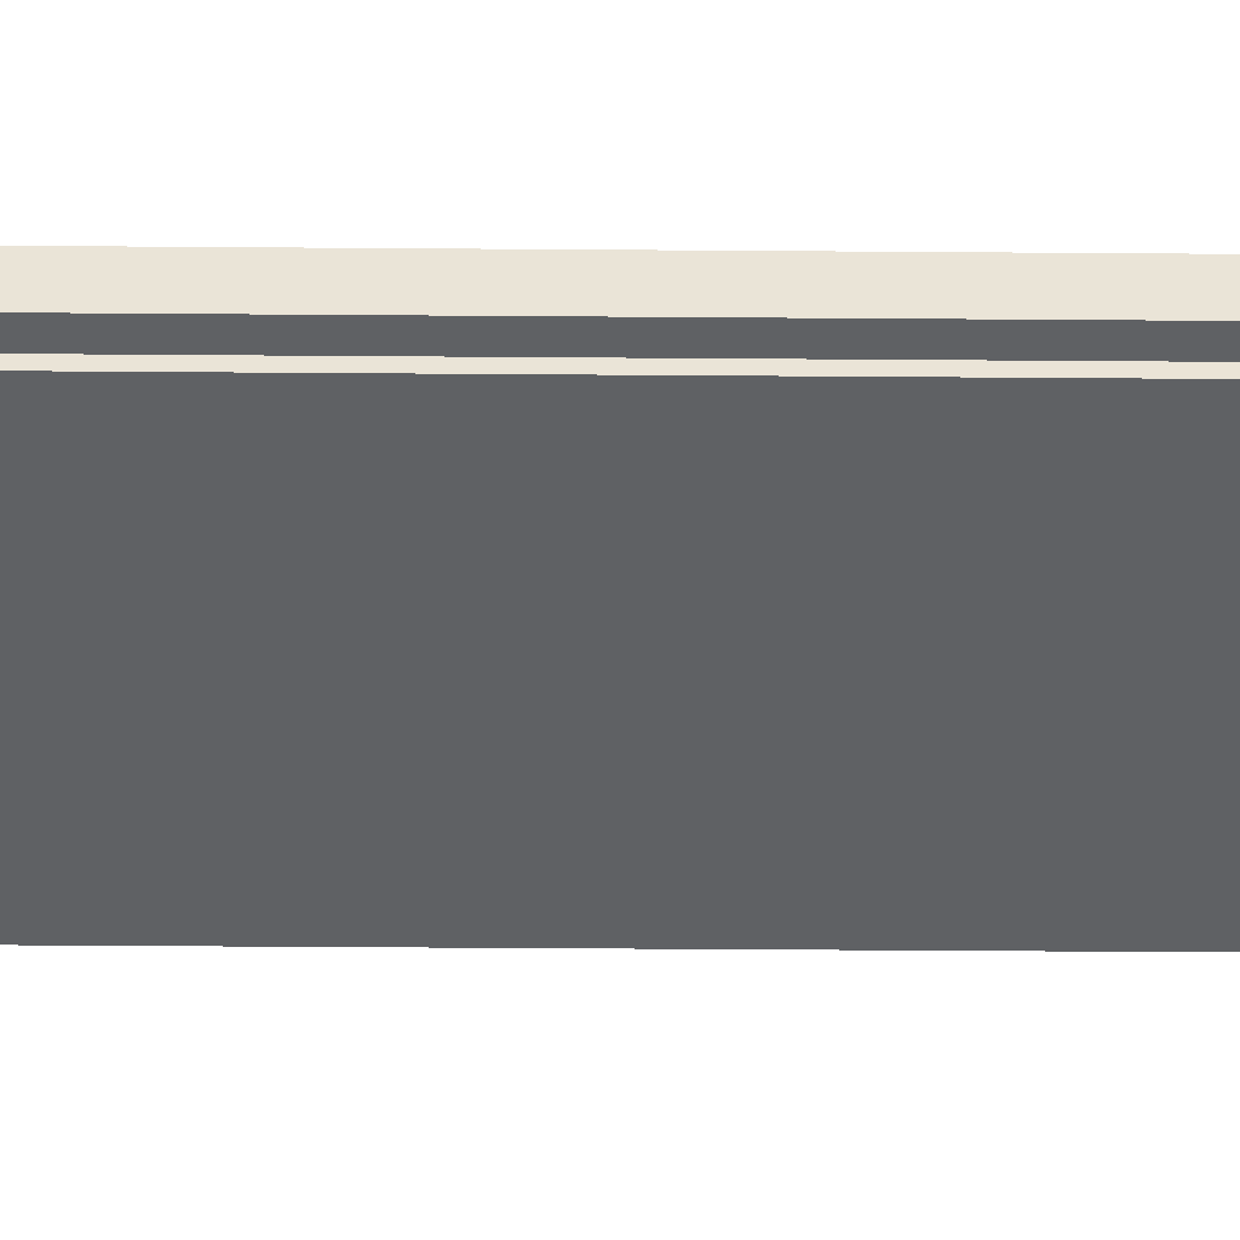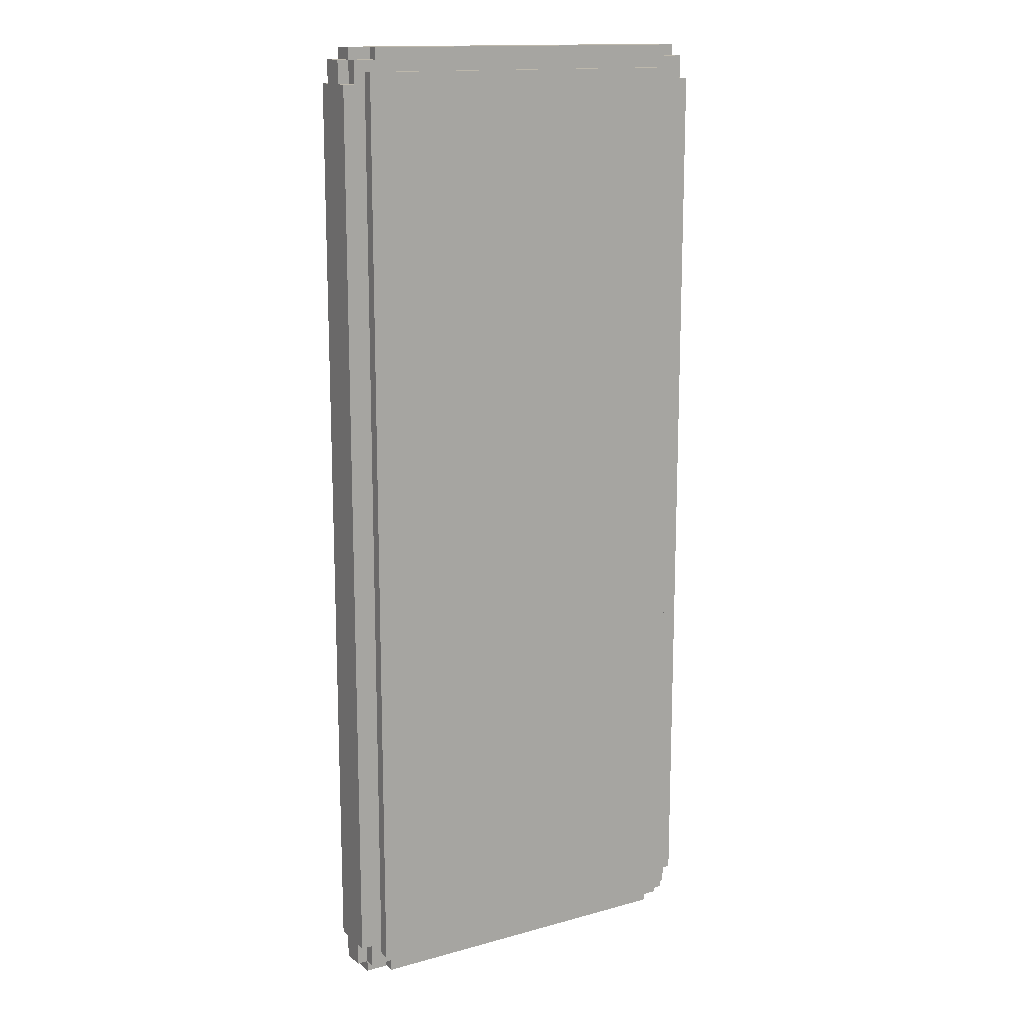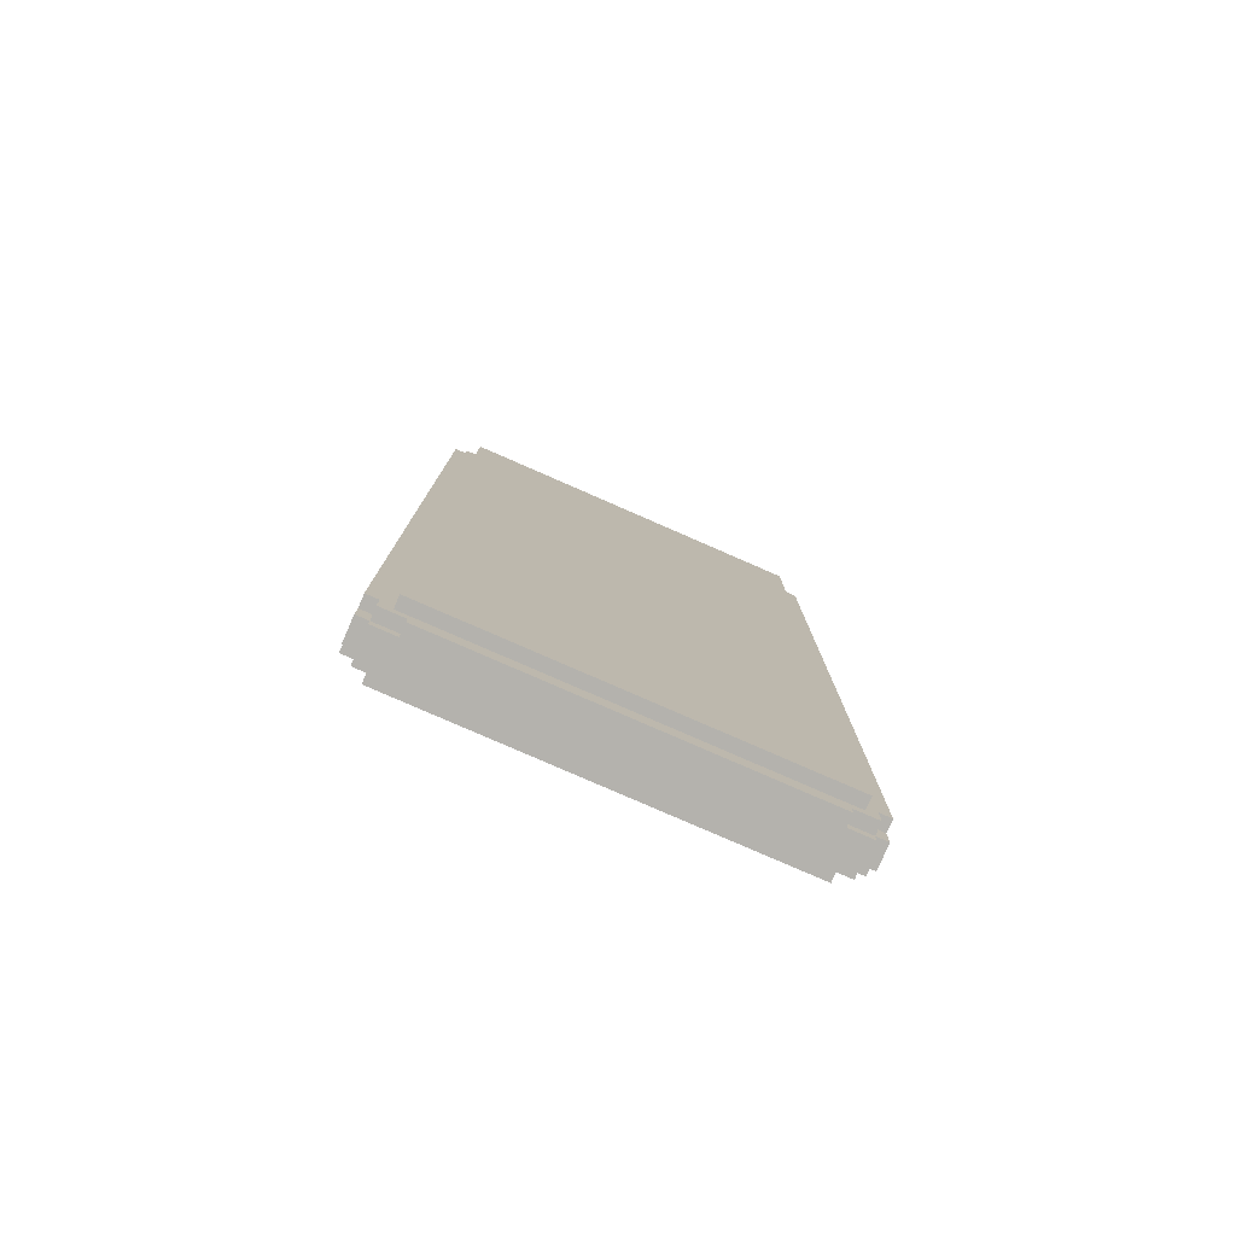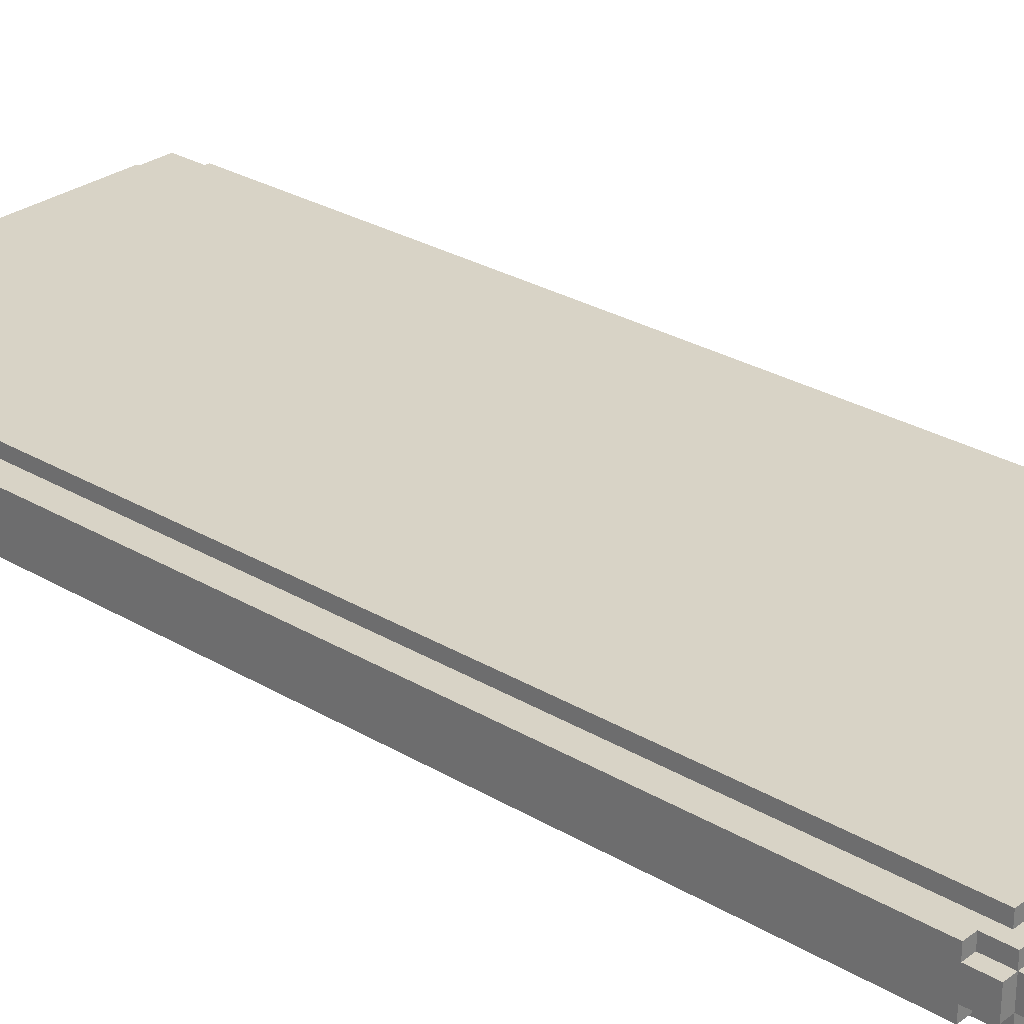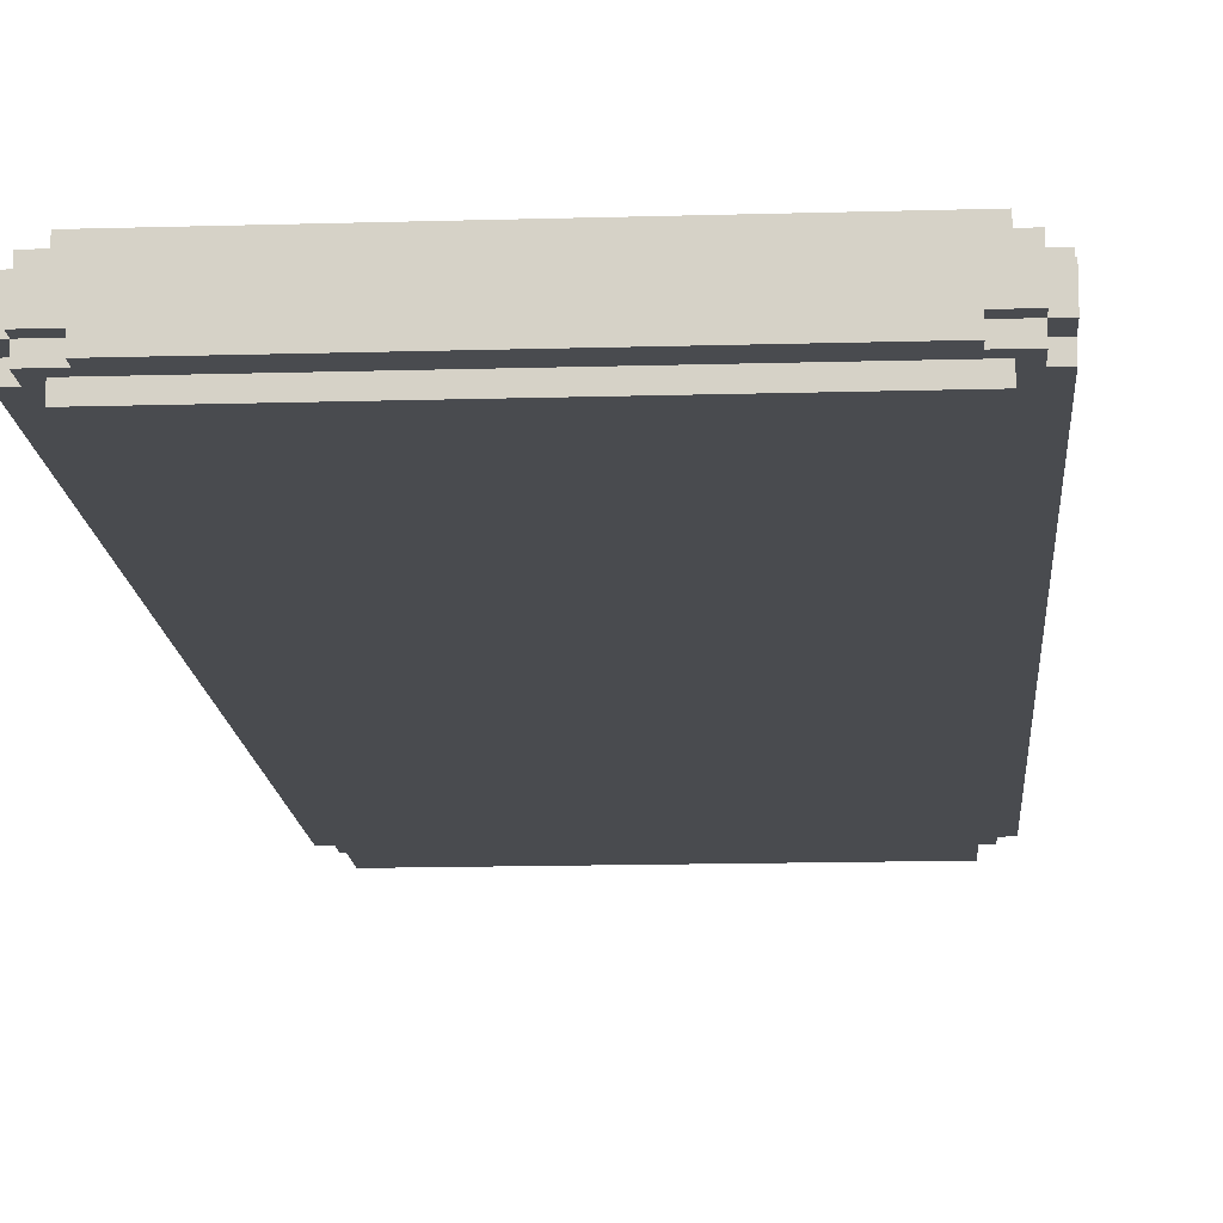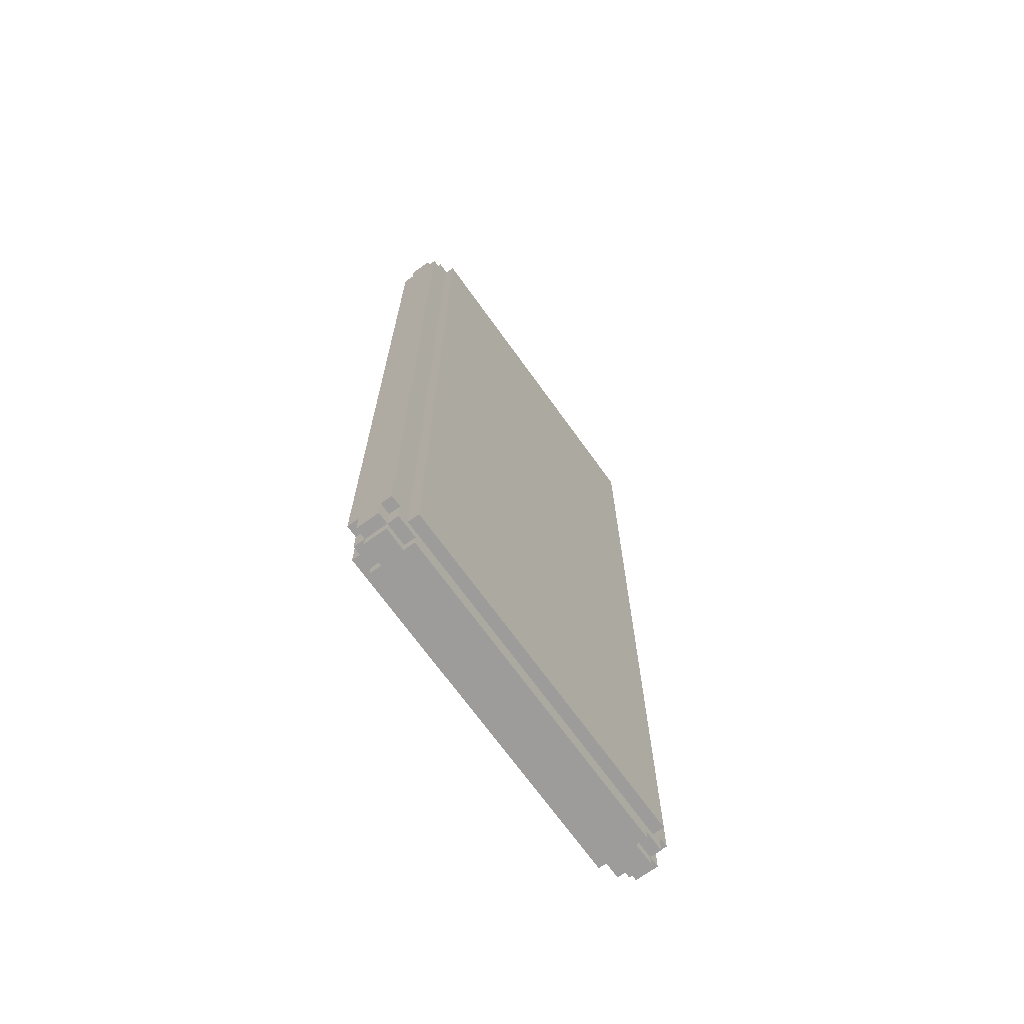
<metadata>
{"format":"obj","ext":"obj","renderer":"f3d","projection":"perspective","resolution":1024,"background":"white","views":[{"elev":-46.6,"azim":-90.5,"up":"+Y"},{"elev":14.7,"azim":149.3,"up":"+Z"},{"elev":-79.5,"azim":156.4,"up":"+Z"},{"elev":28.1,"azim":132.0,"up":"+Y"},{"elev":-13.9,"azim":-176.2,"up":"+Y"},{"elev":-70.3,"azim":125.7,"up":"+Z"}]}
</metadata>
<code>
o
v -19.4 2.4 19
v -22.3 2.4 19
v -19.2 2.5 19
v -19.4 2.5 19
v -22.3 2.5 19
v -22.5 2.5 19
v -19.2 2.7 19
v -19.4 2.7 19
v -22.3 2.7 19
v -22.5 2.7 19
v -19.4 2.8 19
v -22.3 2.8 19
v -19.2 2.4 18.9
v -19.4 2.4 18.9
v -22.3 2.4 18.9
v -22.5 2.4 18.9
v -19.1 2.5 18.9
v -19.2 2.5 18.9
v -19.4 2.5 18.9
v -22.3 2.5 18.9
v -22.5 2.5 18.9
v -22.6 2.5 18.9
v -19.1 2.7 18.9
v -19.2 2.7 18.9
v -19.4 2.7 18.9
v -22.3 2.7 18.9
v -22.5 2.7 18.9
v -22.6 2.7 18.9
v -19.2 2.8 18.9
v -19.4 2.8 18.9
v -22.3 2.8 18.9
v -22.5 2.8 18.9
v -19.3 2.3 18.8
v -22.4 2.3 18.8
v -19.3 2.4 18.8
v -22.4 2.4 18.8
v -19.3 2.8 18.8
v -22.4 2.8 18.8
v -19.3 2.9 18.8
v -22.4 2.9 18.8
v -19.1 2.4 18.7
v -19.2 2.4 18.7
v -22.5 2.4 18.7
v -22.6 2.4 18.7
v -19.1 2.5 18.7
v -19.2 2.5 18.7
v -22.5 2.5 18.7
v -22.6 2.5 18.7
v -19.1 2.7 18.7
v -19.2 2.7 18.7
v -22.5 2.7 18.7
v -22.6 2.7 18.7
v -19.1 2.8 18.7
v -19.2 2.8 18.7
v -22.5 2.8 18.7
v -22.6 2.8 18.7
v -19.1 2.4 10.8
v -19.2 2.4 10.8
v -22.5 2.4 10.8
v -22.6 2.4 10.8
v -19.1 2.5 10.8
v -19.2 2.5 10.8
v -22.5 2.5 10.8
v -22.6 2.5 10.8
v -19.1 2.7 10.8
v -19.2 2.7 10.8
v -22.5 2.7 10.8
v -22.6 2.7 10.8
v -19.1 2.8 10.8
v -19.2 2.8 10.8
v -22.5 2.8 10.8
v -22.6 2.8 10.8
v -19.3 2.3 10.7
v -22.4 2.3 10.7
v -19.3 2.4 10.7
v -22.4 2.4 10.7
v -19.3 2.8 10.7
v -22.4 2.8 10.7
v -19.3 2.9 10.7
v -22.4 2.9 10.7
v -19.2 2.4 10.6
v -19.4 2.4 10.6
v -22.3 2.4 10.6
v -22.5 2.4 10.6
v -19.1 2.5 10.6
v -19.2 2.5 10.6
v -19.4 2.5 10.6
v -22.3 2.5 10.6
v -22.5 2.5 10.6
v -22.6 2.5 10.6
v -19.1 2.7 10.6
v -19.2 2.7 10.6
v -19.4 2.7 10.6
v -22.3 2.7 10.6
v -22.5 2.7 10.6
v -22.6 2.7 10.6
v -19.2 2.8 10.6
v -19.4 2.8 10.6
v -22.3 2.8 10.6
v -22.5 2.8 10.6
v -19.4 2.4 10.5
v -22.3 2.4 10.5
v -19.2 2.5 10.5
v -19.4 2.5 10.5
v -22.3 2.5 10.5
v -22.5 2.5 10.5
v -19.2 2.7 10.5
v -19.4 2.7 10.5
v -22.3 2.7 10.5
v -22.5 2.7 10.5
v -19.4 2.8 10.5
v -22.3 2.8 10.5
v -19.1 2.5 18.9
v -19.1 2.7 18.9
v -19.1 2.4 18.7
v -19.1 2.5 18.7
v -19.1 2.7 18.7
v -19.1 2.8 18.7
v -19.1 2.4 10.8
v -19.1 2.5 10.8
v -19.1 2.7 10.8
v -19.1 2.8 10.8
v -19.1 2.5 10.6
v -19.1 2.7 10.6
v -19.2 2.5 19
v -19.2 2.7 19
v -19.2 2.4 18.9
v -19.2 2.5 18.9
v -19.2 2.7 18.9
v -19.2 2.8 18.9
v -19.2 2.4 18.7
v -19.2 2.5 18.7
v -19.2 2.7 18.7
v -19.2 2.8 18.7
v -19.2 2.4 10.8
v -19.2 2.5 10.8
v -19.2 2.7 10.8
v -19.2 2.8 10.8
v -19.2 2.4 10.6
v -19.2 2.5 10.6
v -19.2 2.7 10.6
v -19.2 2.8 10.6
v -19.2 2.5 10.5
v -19.2 2.7 10.5
v -19.3 2.3 18.8
v -19.3 2.4 18.8
v -19.3 2.8 18.8
v -19.3 2.9 18.8
v -19.3 2.3 10.7
v -19.3 2.4 10.7
v -19.3 2.8 10.7
v -19.3 2.9 10.7
v -19.4 2.4 19
v -19.4 2.5 19
v -19.4 2.7 19
v -19.4 2.8 19
v -19.4 2.4 18.9
v -19.4 2.5 18.9
v -19.4 2.7 18.9
v -19.4 2.8 18.9
v -19.4 2.4 10.6
v -19.4 2.5 10.6
v -19.4 2.7 10.6
v -19.4 2.8 10.6
v -19.4 2.4 10.5
v -19.4 2.5 10.5
v -19.4 2.7 10.5
v -19.4 2.8 10.5
v -22.3 2.4 19
v -22.3 2.5 19
v -22.3 2.7 19
v -22.3 2.8 19
v -22.3 2.4 18.9
v -22.3 2.5 18.9
v -22.3 2.7 18.9
v -22.3 2.8 18.9
v -22.3 2.4 10.6
v -22.3 2.5 10.6
v -22.3 2.7 10.6
v -22.3 2.8 10.6
v -22.3 2.4 10.5
v -22.3 2.5 10.5
v -22.3 2.7 10.5
v -22.3 2.8 10.5
v -22.4 2.3 18.8
v -22.4 2.4 18.8
v -22.4 2.8 18.8
v -22.4 2.9 18.8
v -22.4 2.3 10.7
v -22.4 2.4 10.7
v -22.4 2.8 10.7
v -22.4 2.9 10.7
v -22.5 2.5 19
v -22.5 2.7 19
v -22.5 2.4 18.9
v -22.5 2.5 18.9
v -22.5 2.7 18.9
v -22.5 2.8 18.9
v -22.5 2.4 18.7
v -22.5 2.5 18.7
v -22.5 2.7 18.7
v -22.5 2.8 18.7
v -22.5 2.4 10.8
v -22.5 2.5 10.8
v -22.5 2.7 10.8
v -22.5 2.8 10.8
v -22.5 2.4 10.6
v -22.5 2.5 10.6
v -22.5 2.7 10.6
v -22.5 2.8 10.6
v -22.5 2.5 10.5
v -22.5 2.7 10.5
v -22.6 2.5 18.9
v -22.6 2.7 18.9
v -22.6 2.4 18.7
v -22.6 2.5 18.7
v -22.6 2.7 18.7
v -22.6 2.8 18.7
v -22.6 2.4 10.8
v -22.6 2.5 10.8
v -22.6 2.7 10.8
v -22.6 2.8 10.8
v -22.6 2.5 10.6
v -22.6 2.7 10.6
v -19.3 2.3 18.8
v -19.3 2.3 10.7
v -22.4 2.3 18.8
v -22.4 2.3 10.7
v -19.1 2.4 18.7
v -19.1 2.4 10.8
v -19.2 2.4 18.9
v -19.2 2.4 18.7
v -19.2 2.4 10.8
v -19.2 2.4 10.6
v -19.3 2.4 18.8
v -19.3 2.4 10.7
v -19.4 2.4 19
v -19.4 2.4 18.9
v -19.4 2.4 10.6
v -19.4 2.4 10.5
v -22.3 2.4 19
v -22.3 2.4 18.9
v -22.3 2.4 10.6
v -22.3 2.4 10.5
v -22.4 2.4 18.8
v -22.4 2.4 10.7
v -22.5 2.4 18.9
v -22.5 2.4 18.7
v -22.5 2.4 10.8
v -22.5 2.4 10.6
v -22.6 2.4 18.7
v -22.6 2.4 10.8
v -19.1 2.5 18.9
v -19.1 2.5 18.7
v -19.1 2.5 10.8
v -19.1 2.5 10.6
v -19.2 2.5 19
v -19.2 2.5 18.9
v -19.2 2.5 18.7
v -19.2 2.5 10.8
v -19.2 2.5 10.6
v -19.2 2.5 10.5
v -19.4 2.5 19
v -19.4 2.5 18.9
v -19.4 2.5 10.6
v -19.4 2.5 10.5
v -22.3 2.5 19
v -22.3 2.5 18.9
v -22.3 2.5 10.6
v -22.3 2.5 10.5
v -22.5 2.5 19
v -22.5 2.5 18.9
v -22.5 2.5 18.7
v -22.5 2.5 10.8
v -22.5 2.5 10.6
v -22.5 2.5 10.5
v -22.6 2.5 18.9
v -22.6 2.5 18.7
v -22.6 2.5 10.8
v -22.6 2.5 10.6
v -19.1 2.7 18.9
v -19.1 2.7 18.7
v -19.1 2.7 10.8
v -19.1 2.7 10.6
v -19.2 2.7 19
v -19.2 2.7 18.9
v -19.2 2.7 18.7
v -19.2 2.7 10.8
v -19.2 2.7 10.6
v -19.2 2.7 10.5
v -19.4 2.7 19
v -19.4 2.7 18.9
v -19.4 2.7 10.6
v -19.4 2.7 10.5
v -22.3 2.7 19
v -22.3 2.7 18.9
v -22.3 2.7 10.6
v -22.3 2.7 10.5
v -22.5 2.7 19
v -22.5 2.7 18.9
v -22.5 2.7 18.7
v -22.5 2.7 10.8
v -22.5 2.7 10.6
v -22.5 2.7 10.5
v -22.6 2.7 18.9
v -22.6 2.7 18.7
v -22.6 2.7 10.8
v -22.6 2.7 10.6
v -19.1 2.8 18.7
v -19.1 2.8 10.8
v -19.2 2.8 18.9
v -19.2 2.8 18.7
v -19.2 2.8 10.8
v -19.2 2.8 10.6
v -19.3 2.8 18.8
v -19.3 2.8 10.7
v -19.4 2.8 19
v -19.4 2.8 18.9
v -19.4 2.8 10.6
v -19.4 2.8 10.5
v -22.3 2.8 19
v -22.3 2.8 18.9
v -22.3 2.8 10.6
v -22.3 2.8 10.5
v -22.4 2.8 18.8
v -22.4 2.8 10.7
v -22.5 2.8 18.9
v -22.5 2.8 18.7
v -22.5 2.8 10.8
v -22.5 2.8 10.6
v -22.6 2.8 18.7
v -22.6 2.8 10.8
v -19.3 2.9 18.8
v -19.3 2.9 10.7
v -22.4 2.9 18.8
v -22.4 2.9 10.7
f 4 2 1
f 5 2 4
f 7 4 3
f 7 6 5
f 7 5 4
f 8 6 7
f 9 6 8
f 10 6 9
f 11 9 8
f 12 9 11
f 18 14 13
f 19 14 18
f 20 16 15
f 21 16 20
f 23 18 17
f 24 18 23
f 27 22 21
f 28 22 27
f 29 25 24
f 30 25 29
f 31 27 26
f 32 27 31
f 35 34 33
f 36 34 35
f 39 38 37
f 40 38 39
f 45 42 41
f 46 42 45
f 47 44 43
f 48 44 47
f 53 50 49
f 54 50 53
f 55 52 51
f 56 52 55
f 57 58 61
f 61 58 62
f 59 60 63
f 63 60 64
f 65 66 69
f 69 66 70
f 67 68 71
f 71 68 72
f 73 74 75
f 75 74 76
f 77 78 79
f 79 78 80
f 81 82 86
f 86 82 87
f 83 84 88
f 88 84 89
f 85 86 91
f 91 86 92
f 89 90 95
f 95 90 96
f 92 93 97
f 97 93 98
f 94 95 99
f 99 95 100
f 101 102 104
f 104 102 105
f 103 104 107
f 105 106 107
f 104 105 107
f 107 106 108
f 108 106 109
f 109 106 110
f 108 109 111
f 111 109 112
f 116 114 113
f 117 114 116
f 119 116 115
f 119 118 117
f 119 117 116
f 120 118 119
f 121 118 120
f 122 118 121
f 123 121 120
f 124 121 123
f 128 126 125
f 129 126 128
f 131 128 127
f 132 128 131
f 133 130 129
f 134 130 133
f 139 136 135
f 140 136 139
f 141 138 137
f 142 138 141
f 143 141 140
f 144 141 143
f 149 146 145
f 150 146 149
f 151 148 147
f 152 148 151
f 157 154 153
f 158 154 157
f 159 156 155
f 160 156 159
f 165 162 161
f 166 162 165
f 167 164 163
f 168 164 167
f 169 170 173
f 173 170 174
f 171 172 175
f 175 172 176
f 177 178 181
f 181 178 182
f 179 180 183
f 183 180 184
f 185 186 189
f 189 186 190
f 187 188 191
f 191 188 192
f 193 194 196
f 196 194 197
f 195 196 199
f 199 196 200
f 197 198 201
f 201 198 202
f 203 204 207
f 207 204 208
f 205 206 209
f 209 206 210
f 208 209 211
f 211 209 212
f 213 214 216
f 216 214 217
f 215 216 219
f 217 218 219
f 216 217 219
f 219 218 220
f 220 218 221
f 221 218 222
f 220 221 223
f 223 221 224
f 227 226 225
f 228 226 227
f 232 230 229
f 233 230 232
f 235 232 231
f 235 234 233
f 235 233 232
f 236 234 235
f 238 235 231
f 239 234 236
f 241 238 237
f 242 235 238
f 242 238 241
f 243 240 239
f 243 239 236
f 244 240 243
f 245 235 242
f 246 243 236
f 247 245 242
f 247 246 245
f 248 246 247
f 249 246 248
f 250 243 246
f 250 246 249
f 251 249 248
f 252 249 251
f 258 254 253
f 259 254 258
f 260 256 255
f 261 256 260
f 263 258 257
f 264 258 263
f 265 262 261
f 266 262 265
f 271 268 267
f 272 268 271
f 275 270 269
f 276 270 275
f 277 273 272
f 278 273 277
f 279 275 274
f 280 275 279
f 281 282 286
f 286 282 287
f 283 284 288
f 288 284 289
f 285 286 291
f 291 286 292
f 289 290 293
f 293 290 294
f 295 296 299
f 299 296 300
f 297 298 303
f 303 298 304
f 300 301 305
f 305 301 306
f 302 303 307
f 307 303 308
f 309 310 312
f 312 310 313
f 311 312 315
f 313 314 315
f 312 313 315
f 315 314 316
f 311 315 318
f 316 314 319
f 317 318 321
f 318 315 322
f 321 318 322
f 319 320 323
f 316 319 323
f 323 320 324
f 322 315 325
f 316 323 326
f 322 325 327
f 325 326 327
f 327 326 328
f 328 326 329
f 326 323 330
f 329 326 330
f 328 329 331
f 331 329 332
f 333 334 335
f 335 334 336

</code>
